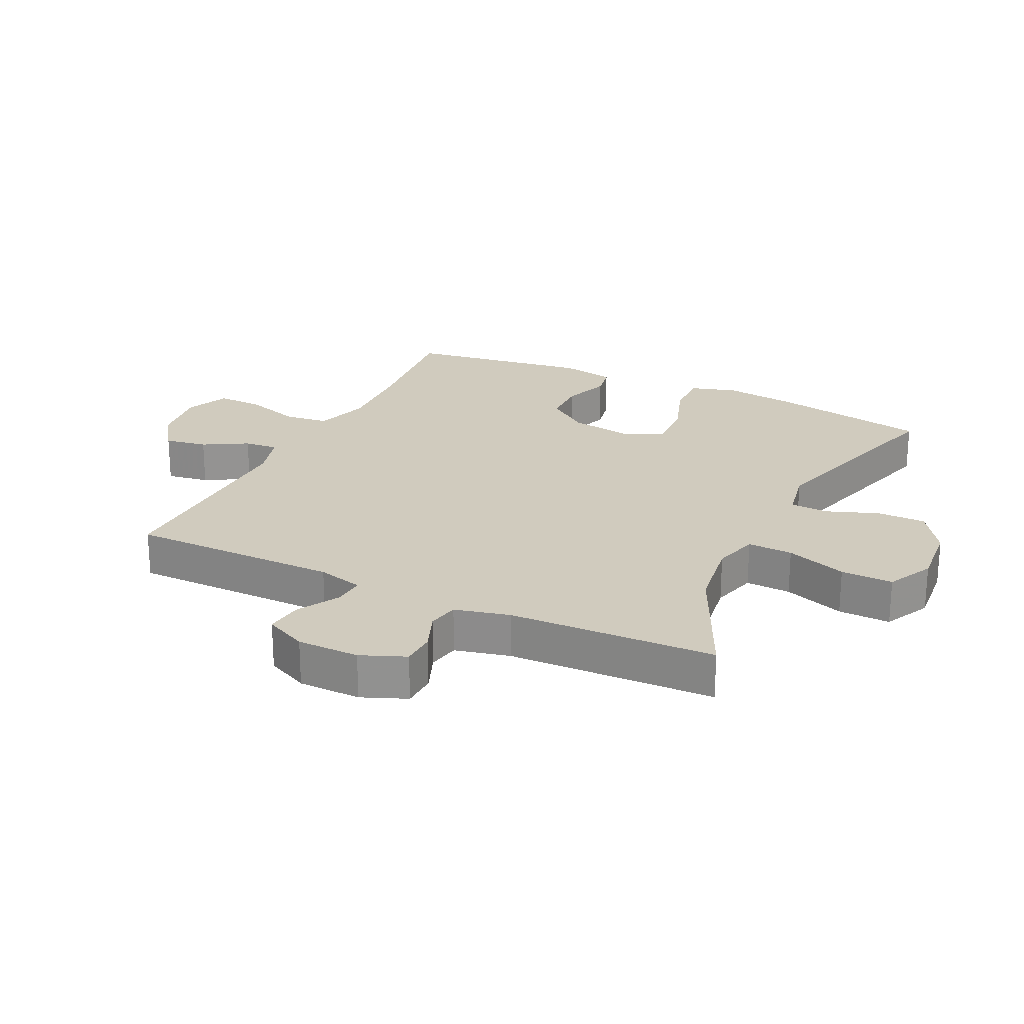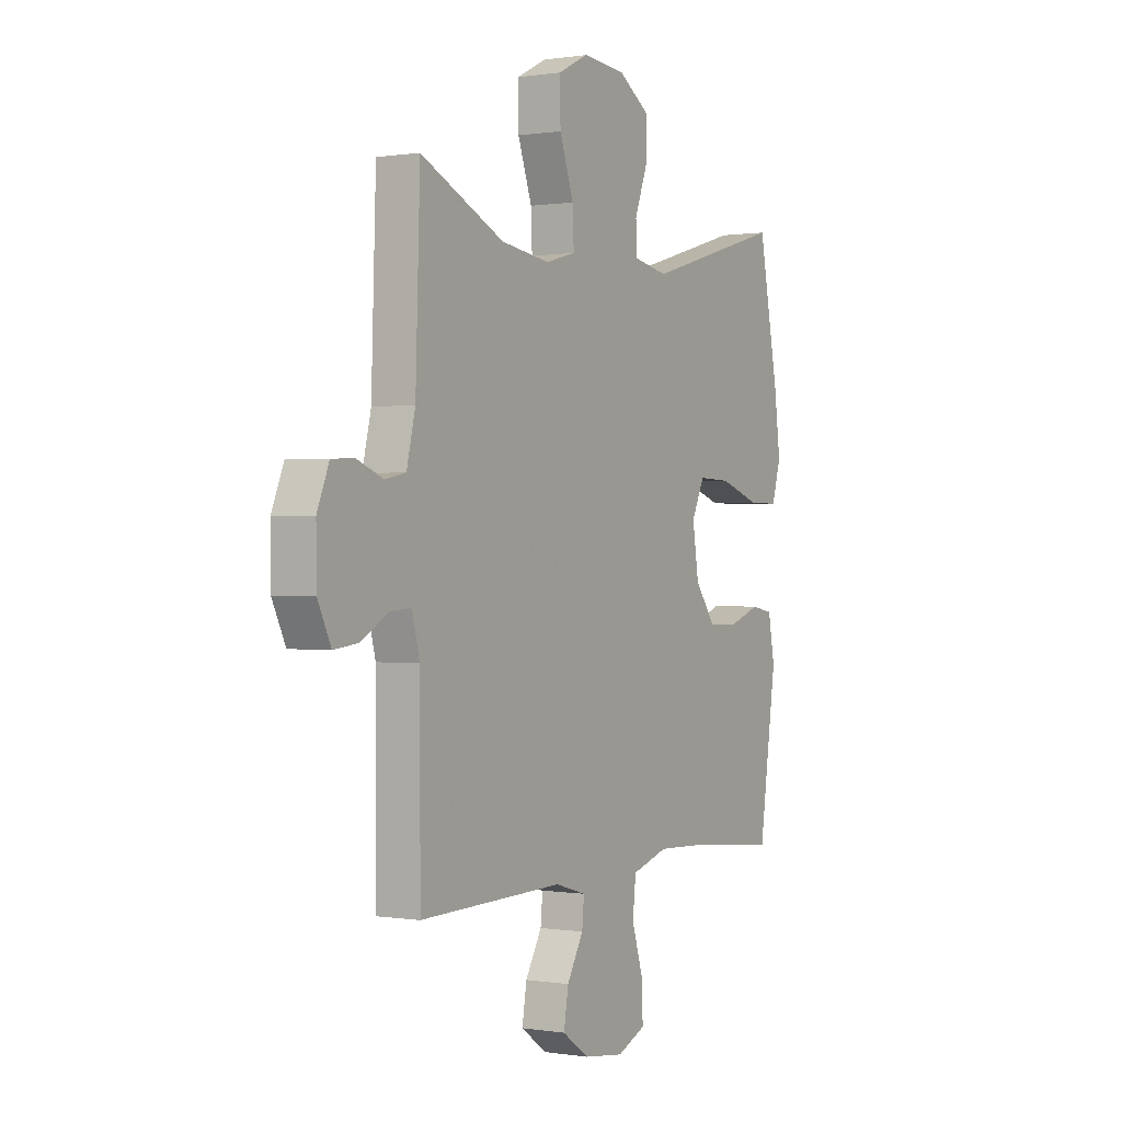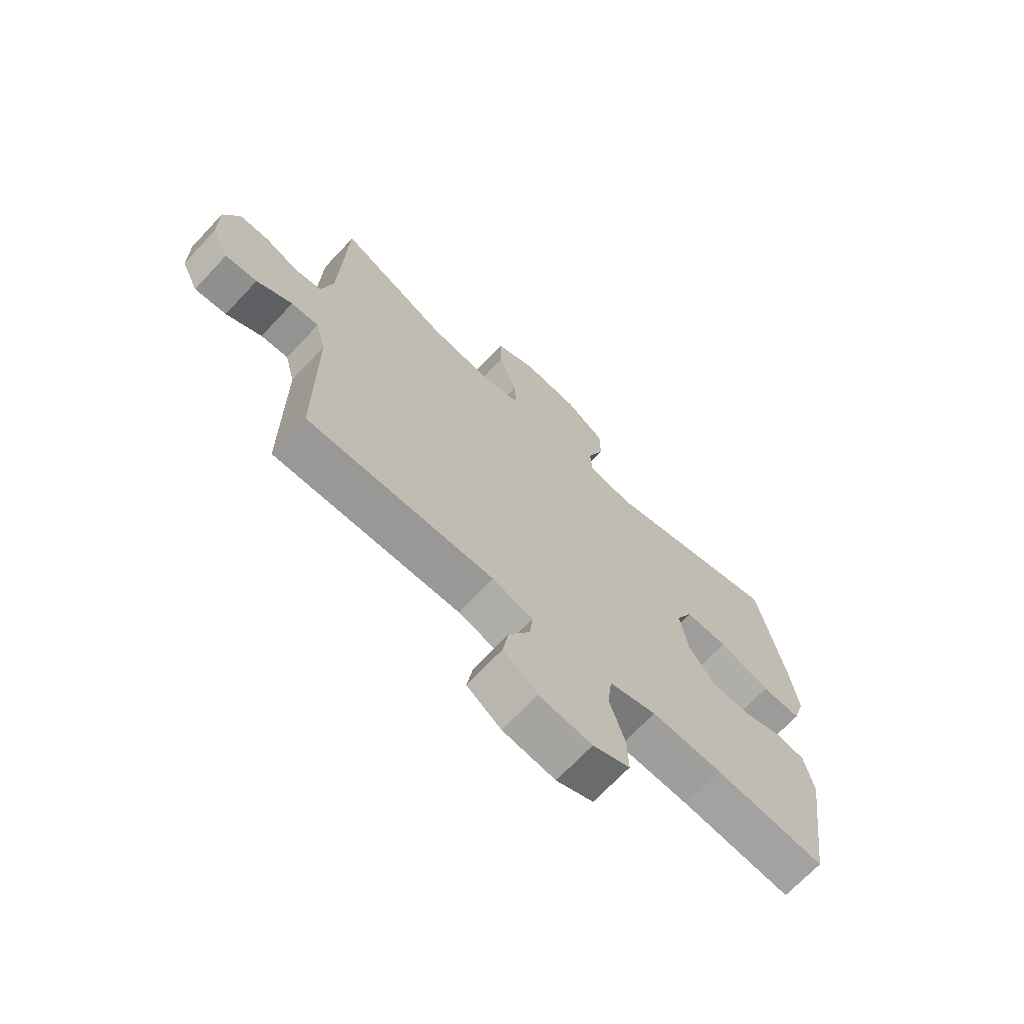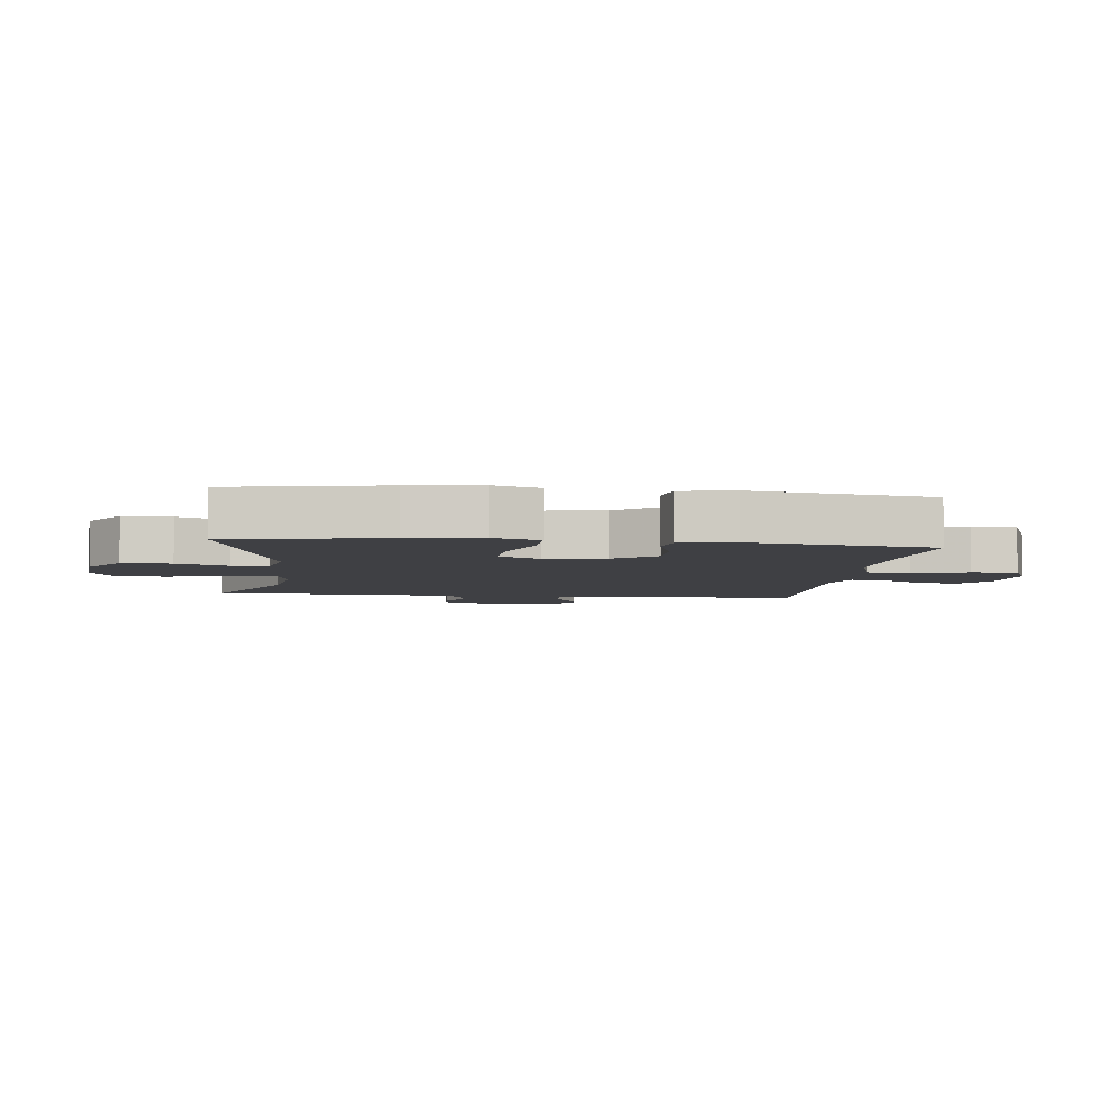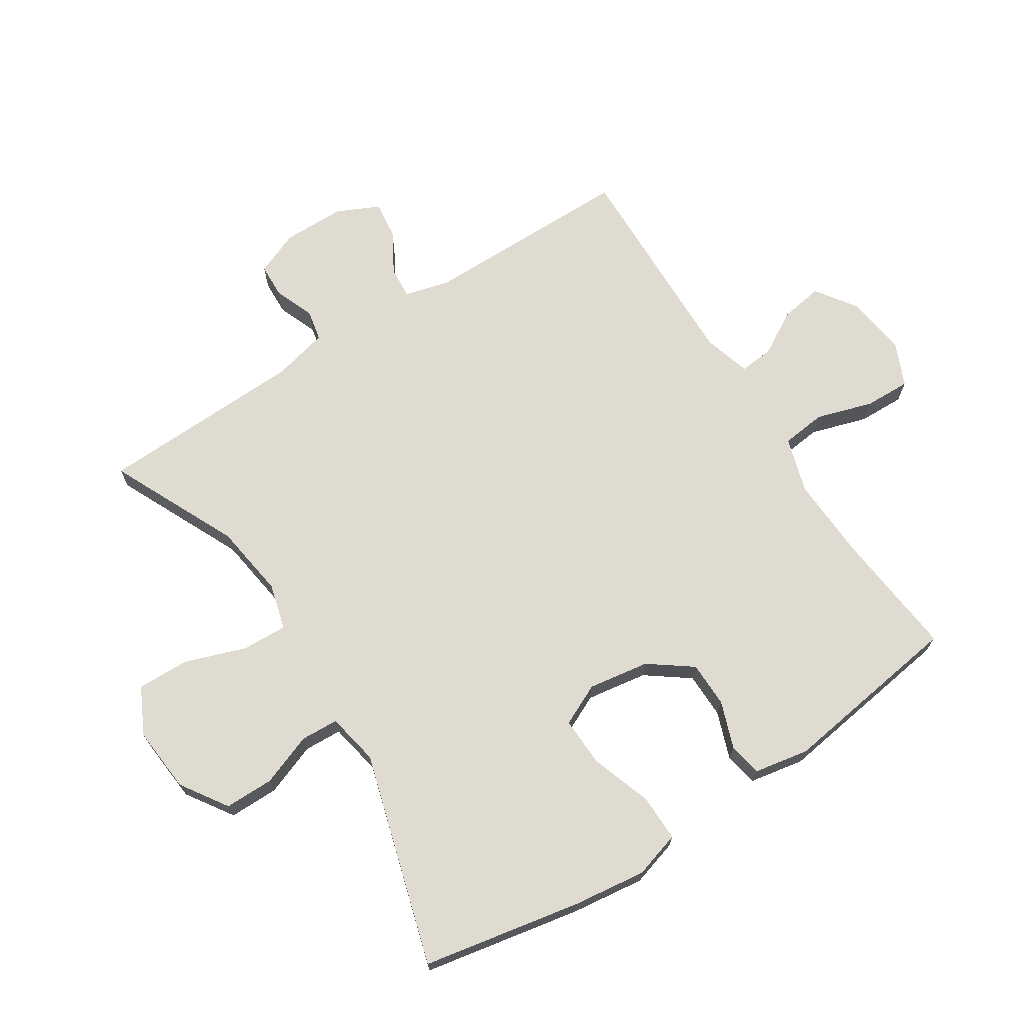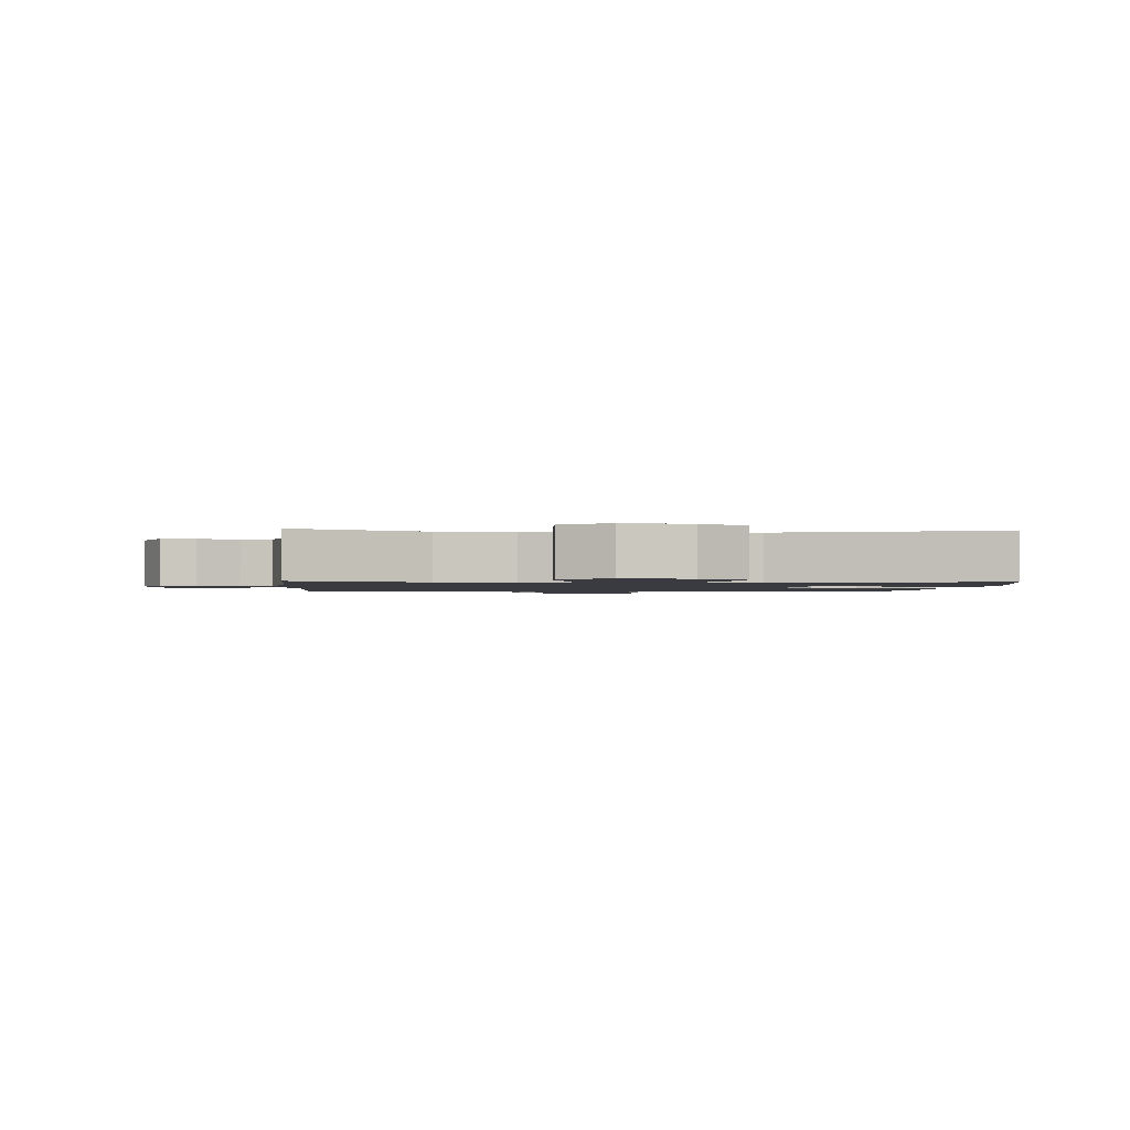
<metadata>
{"format":"obj","ext":"obj","renderer":"f3d","projection":"perspective","resolution":1024,"background":"white","views":[{"elev":23.5,"azim":-64.3,"up":"+Y"},{"elev":0.3,"azim":-59.2,"up":"+Z"},{"elev":-69.4,"azim":-43.2,"up":"+Z"},{"elev":-5.0,"azim":83.1,"up":"+Y"},{"elev":69.9,"azim":57.3,"up":"+Y"},{"elev":-1.4,"azim":-4.1,"up":"+Y"}]}
</metadata>
<code>
v -0.5 0.07 0.5
v -0.297 0.07 0.405
v -0.179 0.07 0.388
v -0.106 0.07 0.408
v -0.109 0.07 0.48
v -0.143 0.07 0.577
v -0.145 0.07 0.66
v -0.071 0.07 0.697
v 0.034 0.07 0.688
v 0.108 0.07 0.639
v 0.108 0.07 0.561
v 0.077 0.07 0.478
v 0.08 0.07 0.418
v 0.163 0.07 0.402
v 0.5 0.07 0.5
v 0.548 0.07 0.249
v 0.563 0.07 0.132
v 0.541 0.07 0.058
v 0.467 0.07 0.059
v 0.37 0.07 0.092
v 0.291 0.07 0.095
v 0.26 0.07 0.029
v 0.275 0.07 -0.068
v 0.325 0.07 -0.136
v 0.398 0.07 -0.137
v 0.473 0.07 -0.11
v 0.526 0.07 -0.12
v 0.542 0.07 -0.207
v 0.5 0.07 -0.5
v 0.296 0.07 -0.479
v 0.164 0.07 -0.473
v 0.076 0.07 -0.5
v 0.068 0.07 -0.571
v 0.096 0.07 -0.661
v 0.098 0.07 -0.734
v 0.029 0.07 -0.764
v -0.069 0.07 -0.751
v -0.133 0.07 -0.706
v -0.122 0.07 -0.638
v -0.082 0.07 -0.568
v -0.077 0.07 -0.514
v -0.152 0.07 -0.492
v -0.5 0.07 -0.5
v -0.501 0.07 -0.165
v -0.52 0.07 -0.092
v -0.571 0.07 -0.096
v -0.637 0.07 -0.134
v -0.696 0.07 -0.141
v -0.728 0.07 -0.074
v -0.729 0.07 0.025
v -0.7 0.07 0.096
v -0.645 0.07 0.098
v -0.582 0.07 0.073
v -0.532 0.07 0.083
v -0.511 0.07 0.171
v -0.5 0 0.5
v -0.297 0 0.405
v -0.179 0 0.388
v -0.106 0 0.408
v -0.109 0 0.48
v -0.143 0 0.577
v -0.145 0 0.66
v -0.071 0 0.697
v 0.034 0 0.688
v 0.108 0 0.639
v 0.108 0 0.561
v 0.077 0 0.478
v 0.08 0 0.418
v 0.163 0 0.402
v 0.5 0 0.5
v 0.548 0 0.249
v 0.563 0 0.132
v 0.541 0 0.058
v 0.467 0 0.059
v 0.37 0 0.092
v 0.291 0 0.095
v 0.26 0 0.029
v 0.275 0 -0.068
v 0.325 0 -0.136
v 0.398 0 -0.137
v 0.473 0 -0.11
v 0.526 0 -0.12
v 0.542 0 -0.207
v 0.5 0 -0.5
v 0.296 0 -0.479
v 0.164 0 -0.473
v 0.076 0 -0.5
v 0.068 0 -0.571
v 0.096 0 -0.661
v 0.098 0 -0.734
v 0.029 0 -0.764
v -0.069 0 -0.751
v -0.133 0 -0.706
v -0.122 0 -0.638
v -0.082 0 -0.568
v -0.077 0 -0.514
v -0.152 0 -0.492
v -0.5 0 -0.5
v -0.501 0 -0.165
v -0.52 0 -0.092
v -0.571 0 -0.096
v -0.637 0 -0.134
v -0.696 0 -0.141
v -0.728 0 -0.074
v -0.729 0 0.025
v -0.7 0 0.096
v -0.645 0 0.098
v -0.582 0 0.073
v -0.532 0 0.083
v -0.511 0 0.171
f 51 52 53
f 50 51 53
f 49 50 53
f 48 49 53
f 47 48 53
f 46 47 53
f 45 46 53 54
f 44 45 54 55
f 42 43 44
f 55 1 2
f 44 55 2
f 42 44 2
f 41 42 2
f 38 39 40
f 37 38 40
f 36 37 40
f 35 36 40
f 34 35 40
f 33 34 40
f 32 33 40 41
f 28 29 30
f 27 28 30
f 26 27 30
f 25 26 30
f 24 25 30 31
f 41 2 3
f 32 41 3
f 31 32 3
f 24 31 3
f 23 24 3
f 18 19 20
f 17 18 20
f 16 17 20
f 15 16 20
f 14 15 20
f 13 14 20 21
f 10 11 12
f 9 10 12
f 8 9 12
f 7 8 12
f 6 7 12
f 5 6 12
f 4 5 12 13
f 3 4 13
f 23 3 13
f 22 23 13
f 13 21 22
f 108 107 106
f 108 106 105
f 108 105 104
f 108 104 103
f 108 103 102
f 108 102 101
f 109 108 101 100
f 110 109 100 99
f 99 98 97
f 57 56 110
f 57 110 99
f 57 99 97
f 57 97 96
f 95 94 93
f 95 93 92
f 95 92 91
f 95 91 90
f 95 90 89
f 95 89 88
f 96 95 88 87
f 85 84 83
f 85 83 82
f 85 82 81
f 85 81 80
f 86 85 80 79
f 58 57 96
f 58 96 87
f 58 87 86
f 58 86 79
f 58 79 78
f 75 74 73
f 75 73 72
f 75 72 71
f 75 71 70
f 75 70 69
f 76 75 69 68
f 67 66 65
f 67 65 64
f 67 64 63
f 67 63 62
f 67 62 61
f 67 61 60
f 68 67 60 59
f 68 59 58
f 68 58 78
f 68 78 77
f 77 76 68
f 1 56 57 2
f 2 57 58 3
f 3 58 59 4
f 4 59 60 5
f 5 60 61 6
f 6 61 62 7
f 7 62 63 8
f 8 63 64 9
f 9 64 65 10
f 10 65 66 11
f 11 66 67 12
f 12 67 68 13
f 13 68 69 14
f 14 69 70 15
f 15 70 71 16
f 16 71 72 17
f 17 72 73 18
f 18 73 74 19
f 19 74 75 20
f 20 75 76 21
f 21 76 77 22
f 22 77 78 23
f 23 78 79 24
f 24 79 80 25
f 25 80 81 26
f 26 81 82 27
f 27 82 83 28
f 28 83 84 29
f 29 84 85 30
f 30 85 86 31
f 31 86 87 32
f 32 87 88 33
f 33 88 89 34
f 34 89 90 35
f 35 90 91 36
f 36 91 92 37
f 37 92 93 38
f 38 93 94 39
f 39 94 95 40
f 40 95 96 41
f 41 96 97 42
f 42 97 98 43
f 43 98 99 44
f 44 99 100 45
f 45 100 101 46
f 46 101 102 47
f 47 102 103 48
f 48 103 104 49
f 49 104 105 50
f 50 105 106 51
f 51 106 107 52
f 52 107 108 53
f 53 108 109 54
f 54 109 110 55
f 55 110 56 1

</code>
